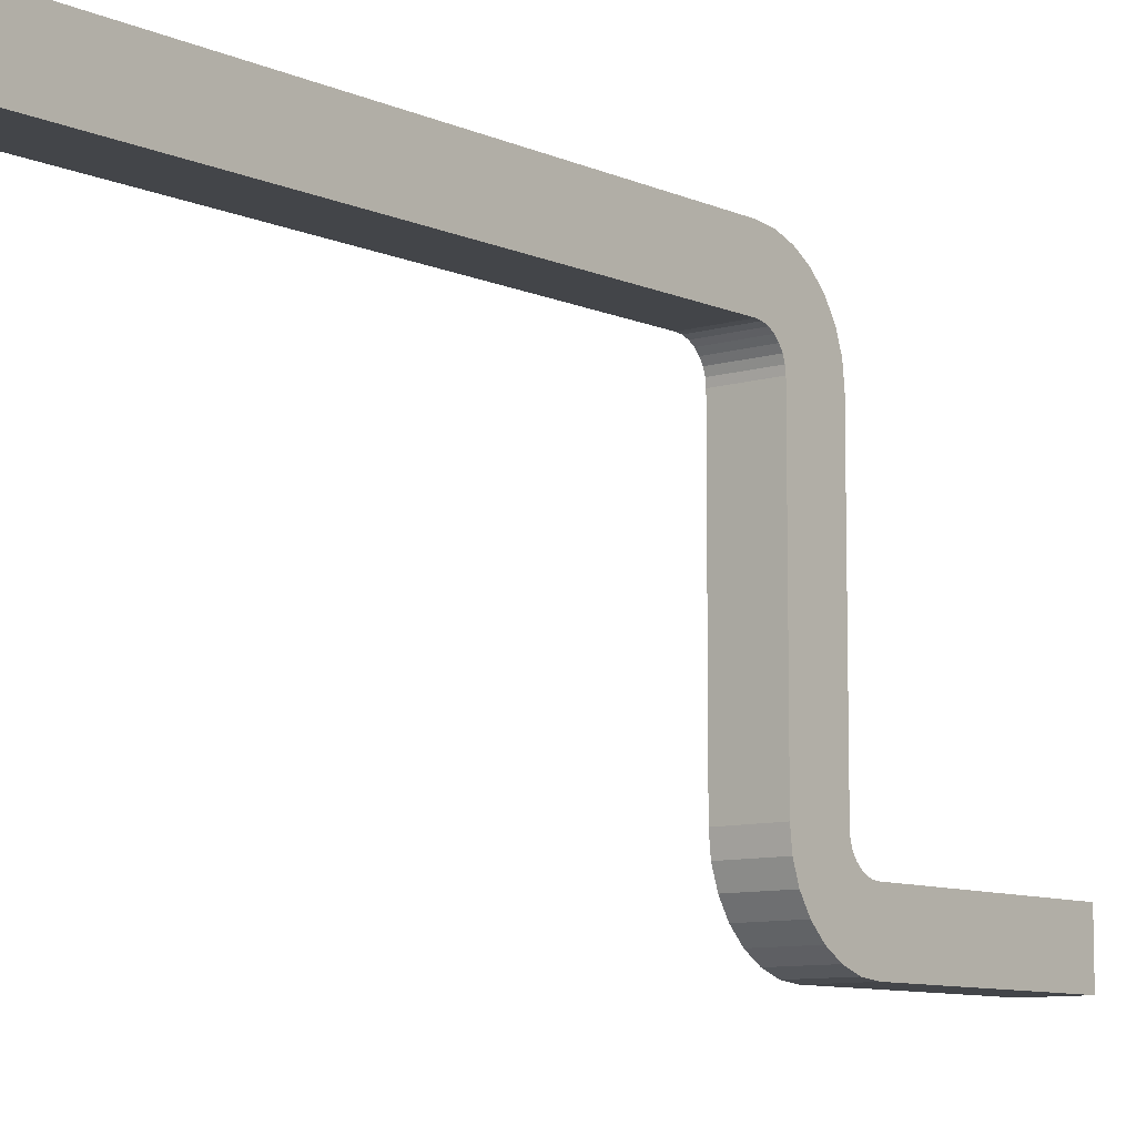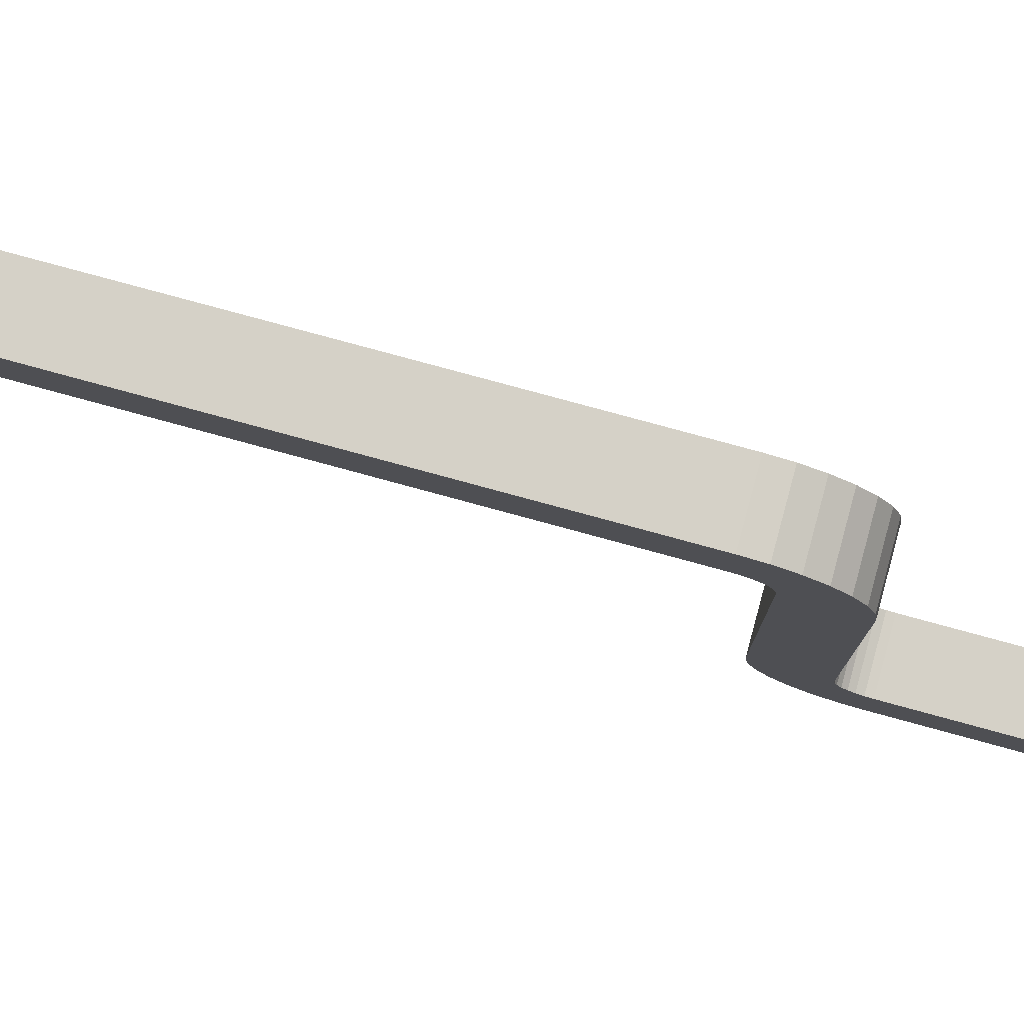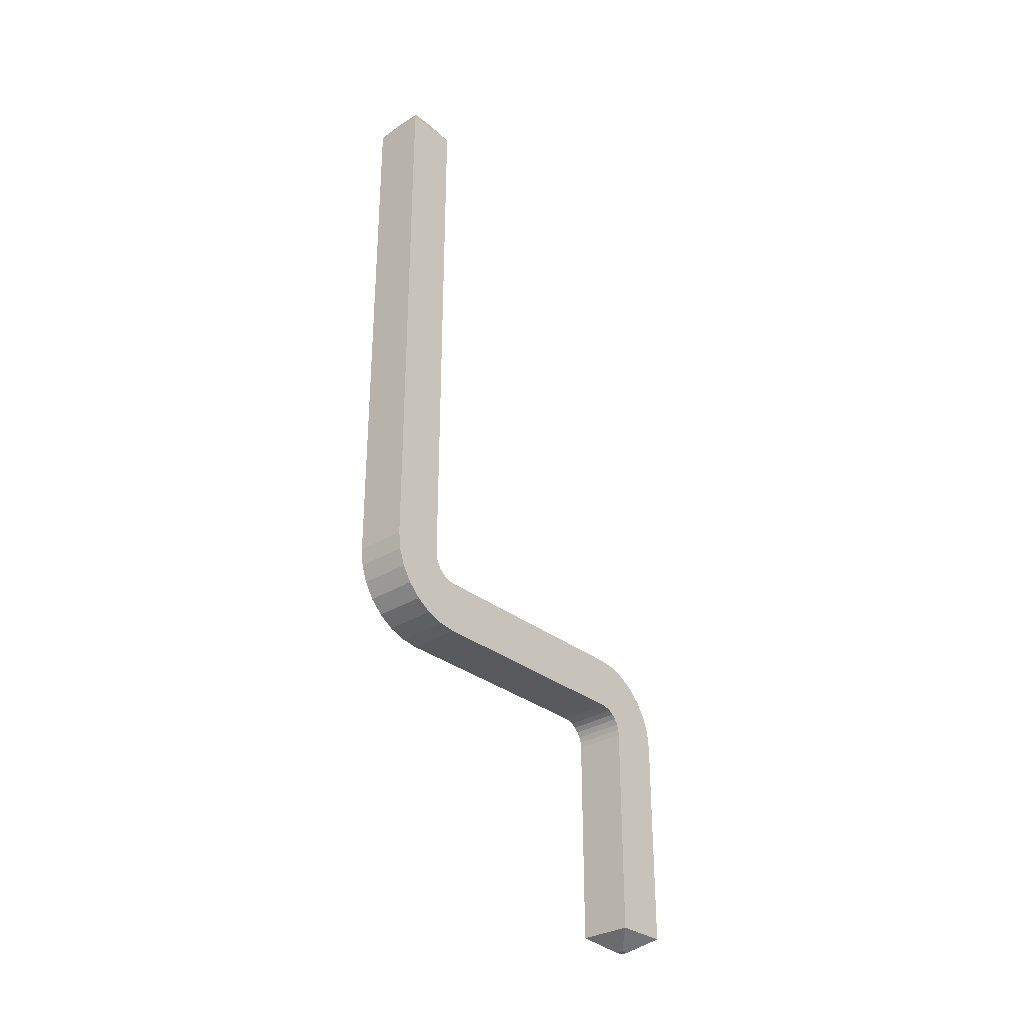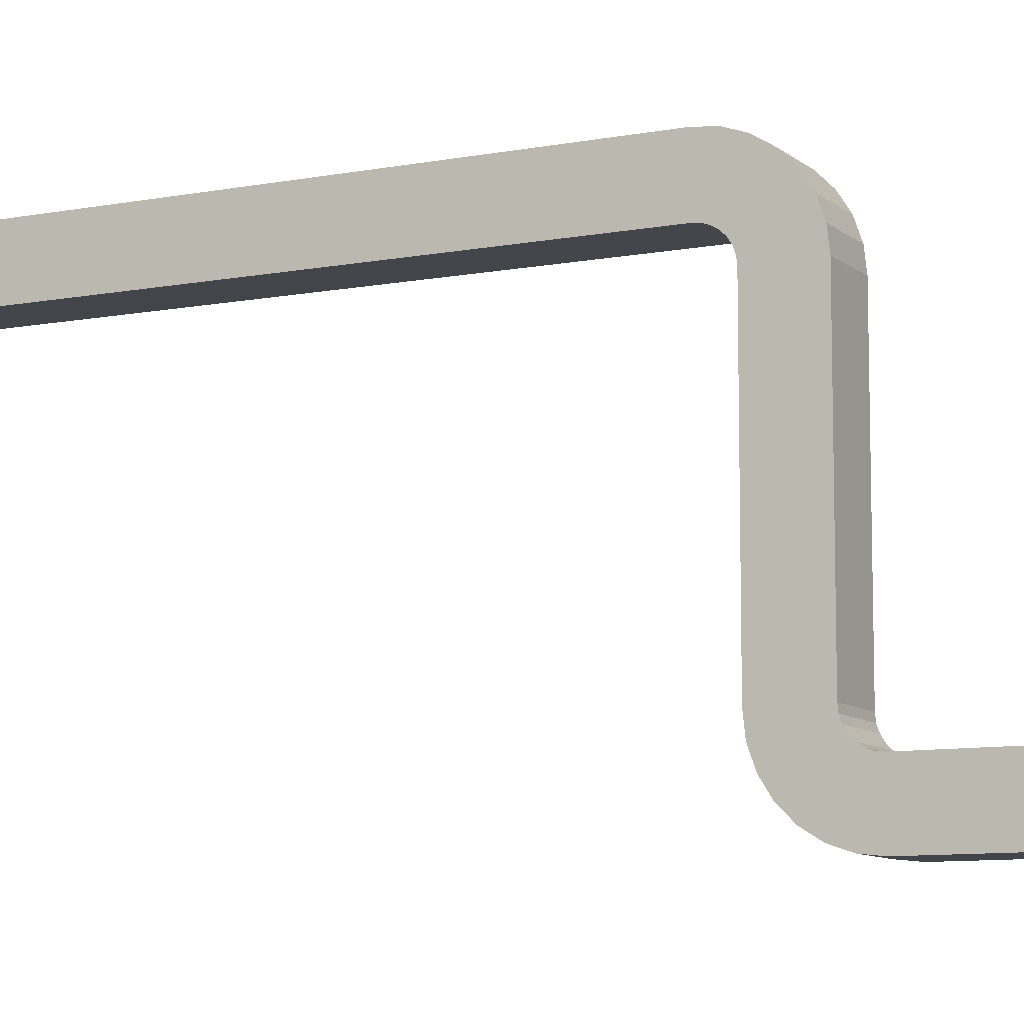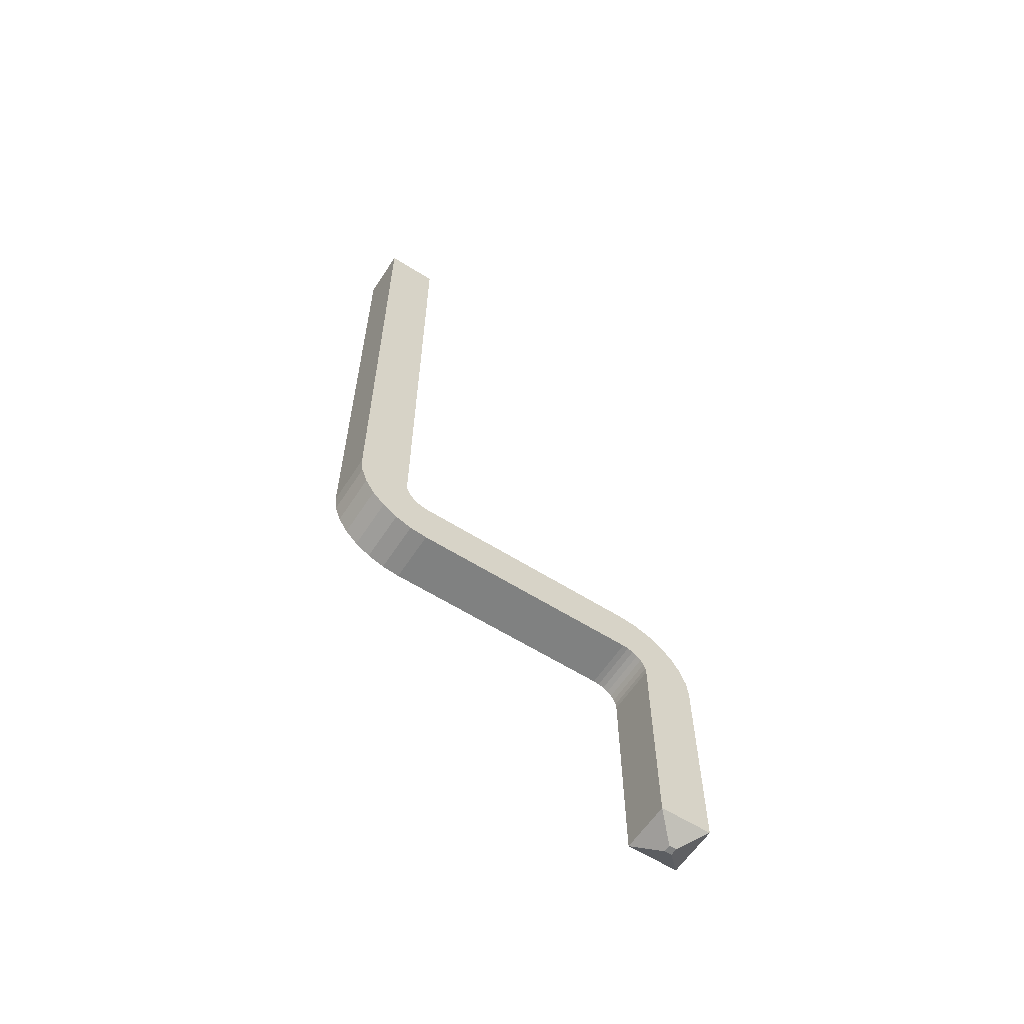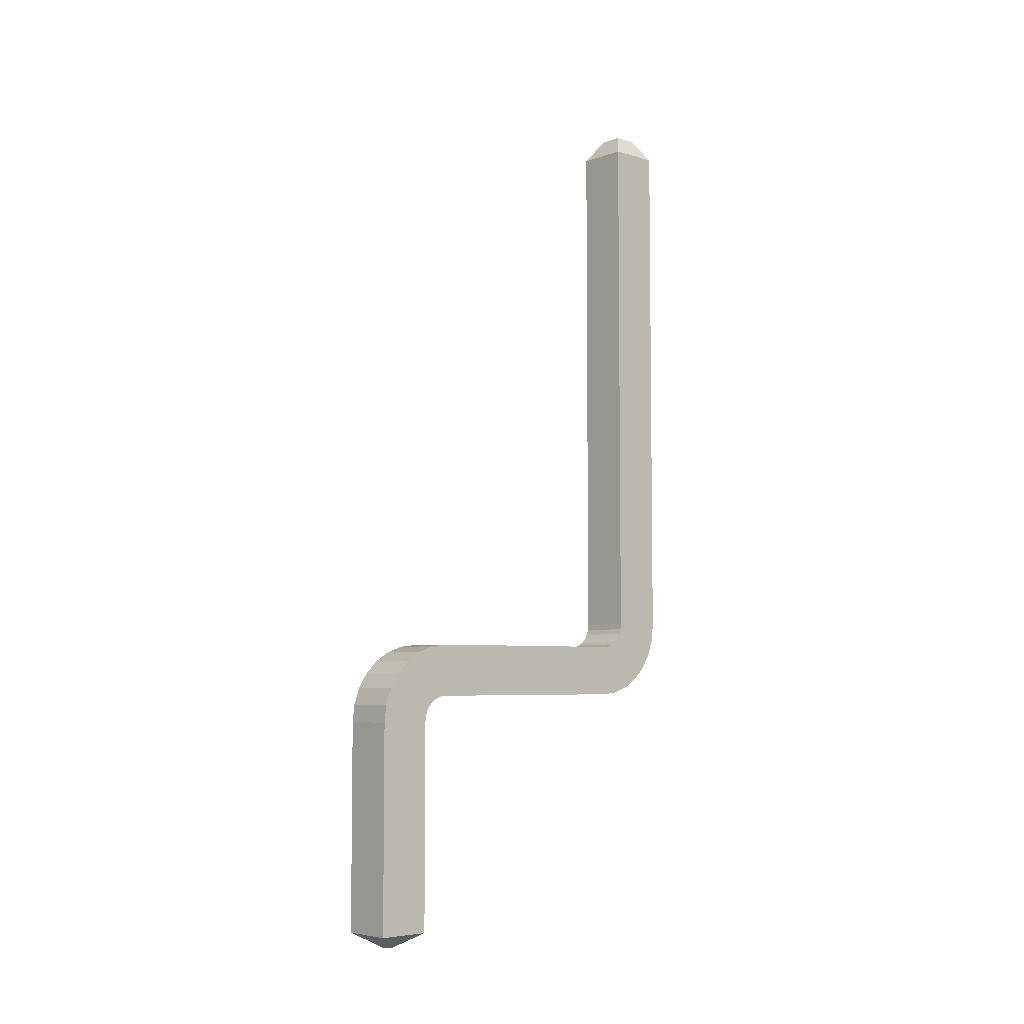
<metadata>
{"format":"obj","ext":"obj","renderer":"f3d","projection":"perspective","resolution":1024,"background":"white","views":[{"elev":-8.8,"azim":39.6,"up":"+Y"},{"elev":79.6,"azim":105.2,"up":"+Y"},{"elev":-30.9,"azim":-138.3,"up":"+Z"},{"elev":-9.2,"azim":117.1,"up":"+Y"},{"elev":-60.3,"azim":-122.9,"up":"+Z"},{"elev":-5.4,"azim":47.8,"up":"+Z"}]}
</metadata>
<code>
o DF13A-6P-1.25H
v -0.000336 -0.001826 -0.00111
v 0.000336 -0.001826 -0.003807
v -0.000336 -0.001826 -0.003807
v 0.000336 -0.001826 -0.00111
v 0.000336 -0.002499 -0.00111
v 0.000336 -0.002499 -0.003807
v -0.000336 -0.002499 -0.003807
v -0.000336 -0.002499 -0.00111
v 0.000336 -0.00149 -0.000774
v 0.000336 -0.001565 -0.000782
v -0.000336 -0.00149 -0.000774
v -0.000336 -0.001565 -0.000782
v 0.000336 -0.001636 -0.000807
v -0.000336 -0.001636 -0.000807
v 0.000336 -0.0017 -0.000847
v -0.000336 -0.0017 -0.000847
v 0.000336 -0.001753 -0.0009
v -0.000336 -0.001753 -0.0009
v 0.000336 -0.001793 -0.000964
v -0.000336 -0.001793 -0.000964
v 0.000336 -0.001818 -0.001035
v -0.000336 -0.001818 -0.001035
v 0.000336 -0.002474 -0.000885
v 0.000336 -0.002399 -0.000672
v 0.000336 -0.002279 -0.000481
v 0.000336 -0.002119 -0.000321
v 0.000336 -0.001928 -0.000201
v 0.000336 -0.001715 -0.000126
v 0.000336 -0.00149 -0.000101
v -0.000336 -0.00149 -0.000101
v -0.000336 -0.001715 -0.000126
v -0.000336 -0.001928 -0.000201
v -0.000336 -0.002119 -0.000321
v -0.000336 -0.002279 -0.000481
v -0.000336 -0.002399 -0.000672
v -0.000336 -0.002474 -0.000885
v 0.000336 0.00149 -0.000774
v -0.000336 0.00149 -0.000774
v 0.000336 0.00149 -0.000101
v -0.000336 0.00149 -0.000101
v -0.000336 0.002499 0.000236
v 0.000336 0.002499 0.000236
v 0.000336 0.002474 1.1e-05
v -0.000336 0.002474 1.1e-05
v -0.000336 0.002399 -0.000202
v 0.000336 0.002399 -0.000202
v -0.000336 0.002279 -0.000394
v 0.000336 0.002279 -0.000394
v -0.000336 0.002119 -0.000553
v 0.000336 0.002119 -0.000553
v -0.000336 0.001928 -0.000674
v 0.000336 0.001928 -0.000674
v -0.000336 0.001715 -0.000748
v 0.000336 0.001715 -0.000748
v 0.000336 0.001565 -9.2e-05
v 0.000336 0.001636 -6.7e-05
v 0.000336 0.0017 -2.7e-05
v 0.000336 0.001753 2.6e-05
v 0.000336 0.001793 9e-05
v 0.000336 0.001818 0.000161
v 0.000336 0.001826 0.000236
v -0.000336 0.001826 0.000236
v -0.000336 0.001818 0.000161
v -0.000336 0.001793 9e-05
v -0.000336 0.001753 2.6e-05
v -0.000336 0.0017 -2.7e-05
v -0.000336 0.001636 -6.7e-05
v -0.000336 0.001565 -9.2e-05
v -0.000336 0.002499 0.007253
v 0.000336 0.002499 0.007253
v 0.000336 0.001826 0.007253
v -0.000336 0.001826 0.007253
v -4.8e-05 -0.002211 -0.003994
v 4.8e-05 -0.002115 -0.003994
v 4.8e-05 -0.002211 -0.003994
v -4.8e-05 -0.002115 -0.003994
v 0.000149 0.002312 0.007542
v -0.000149 0.002312 0.007542
v -0.000149 0.002014 0.007542
v 0.000149 0.002014 0.007542
f 1 2 3
f 4 2 1
f 2 5 6
f 4 5 2
f 7 5 8
f 6 5 7
f 7 1 3
f 8 1 7
f 9 10 11
f 11 10 12
f 12 13 14
f 10 13 12
f 14 15 16
f 13 15 14
f 16 17 18
f 15 17 16
f 18 19 20
f 17 19 18
f 20 21 22
f 19 21 20
f 22 4 1
f 21 4 22
f 5 21 23
f 4 21 5
f 23 19 24
f 21 19 23
f 24 17 25
f 19 17 24
f 15 26 17
f 17 26 25
f 13 27 15
f 15 27 26
f 10 28 13
f 13 28 27
f 9 29 10
f 10 29 28
f 28 29 30
f 28 30 31
f 27 31 32
f 27 28 31
f 26 32 33
f 26 27 32
f 25 33 34
f 25 26 33
f 24 34 35
f 24 25 34
f 23 35 36
f 23 24 35
f 5 36 8
f 5 23 36
f 33 18 34
f 16 18 33
f 32 14 33
f 33 14 16
f 34 20 35
f 18 20 34
f 35 22 36
f 20 22 35
f 31 12 32
f 32 12 14
f 36 1 8
f 22 1 36
f 30 11 31
f 31 11 12
f 11 37 9
f 38 37 11
f 37 39 9
f 9 39 29
f 39 40 29
f 29 40 30
f 40 38 30
f 30 38 11
f 41 42 43
f 44 41 43
f 45 43 46
f 45 44 43
f 47 46 48
f 47 45 46
f 49 48 50
f 49 47 48
f 51 50 52
f 51 49 50
f 53 52 54
f 53 51 52
f 38 54 37
f 38 53 54
f 54 55 37
f 37 55 39
f 52 56 54
f 54 56 55
f 50 57 52
f 52 57 56
f 57 48 58
f 50 48 57
f 58 46 59
f 48 46 58
f 59 43 60
f 46 43 59
f 60 42 61
f 43 42 60
f 61 62 60
f 62 63 60
f 60 64 59
f 63 64 60
f 59 65 58
f 64 65 59
f 58 66 57
f 65 66 58
f 57 67 56
f 66 67 57
f 56 68 55
f 67 68 56
f 55 40 39
f 68 40 55
f 62 41 63
f 41 44 63
f 68 53 40
f 40 53 38
f 63 45 64
f 44 45 63
f 67 51 68
f 68 51 53
f 64 47 65
f 45 47 64
f 65 49 66
f 66 49 67
f 67 49 51
f 47 49 65
f 69 42 41
f 70 42 69
f 70 71 42
f 42 71 61
f 62 71 72
f 61 71 62
f 72 69 62
f 62 69 41
f 73 74 75
f 76 74 73
f 77 78 79
f 77 79 80
f 75 74 6
f 6 74 2
f 74 76 2
f 2 76 3
f 7 75 6
f 73 75 7
f 76 73 3
f 3 73 7
f 70 69 78
f 70 78 77
f 69 72 79
f 69 79 78
f 71 70 77
f 71 77 80
f 72 71 80
f 72 80 79

</code>
